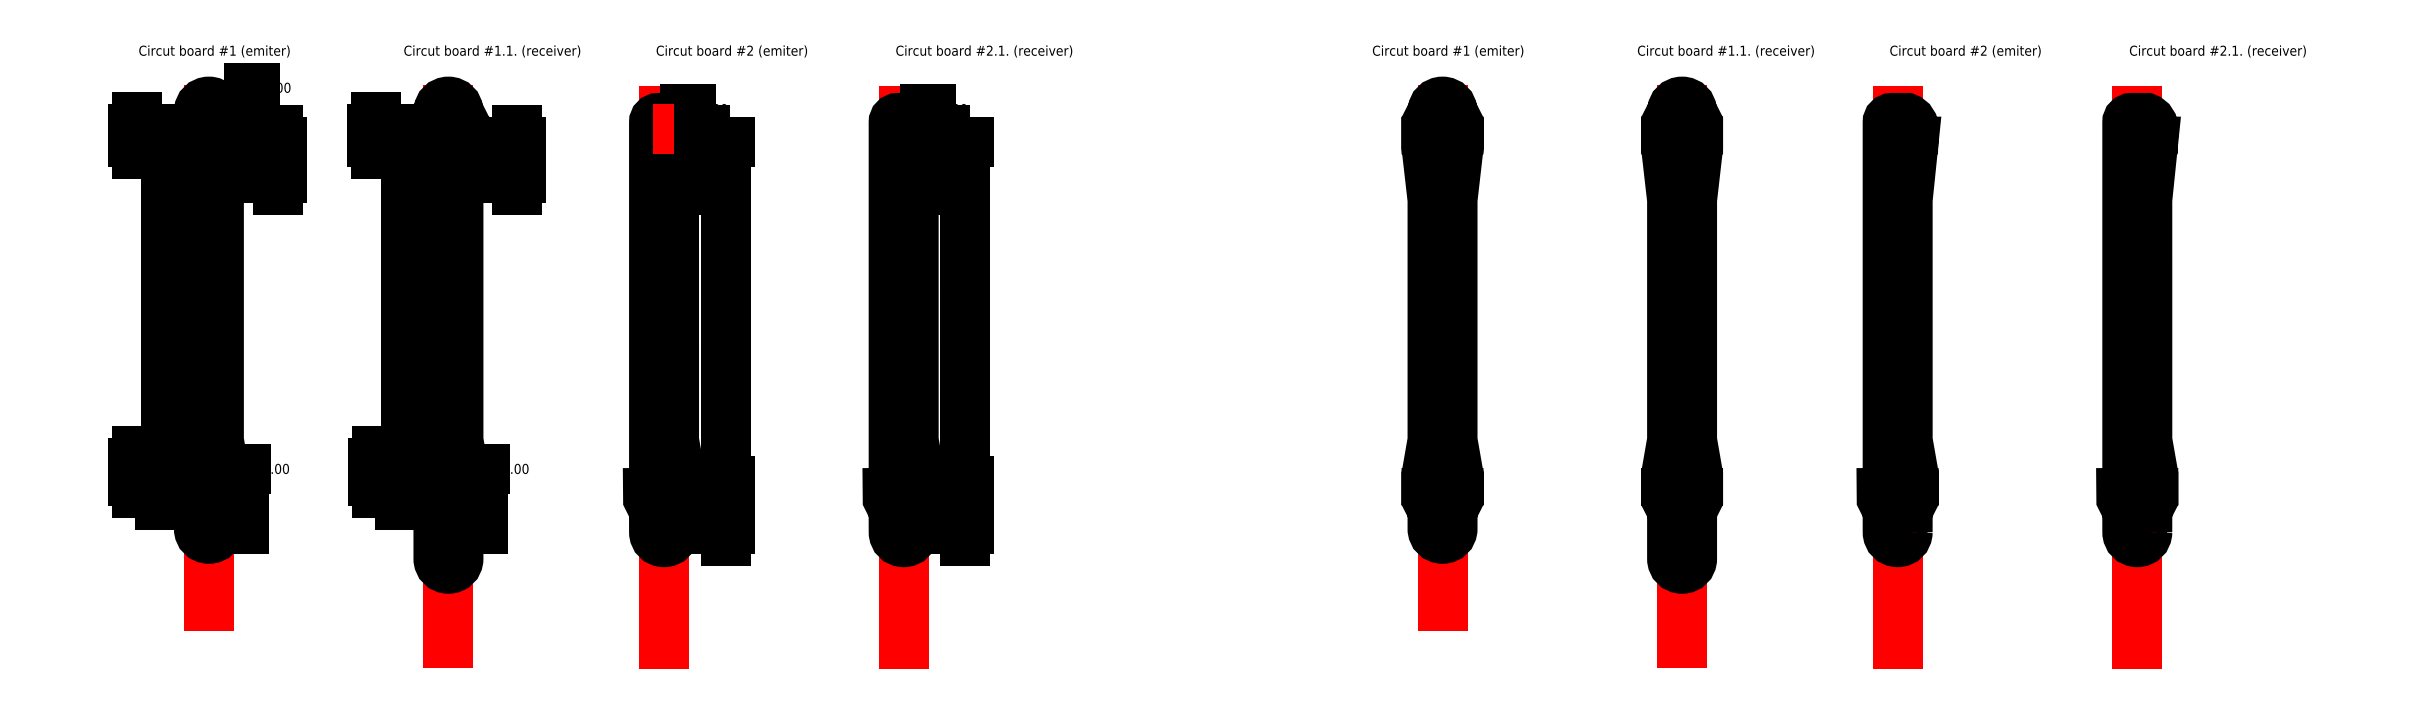
<metadata>
{"format":"dxf","ext":"dxf","renderer":"ezdxf+matplotlib","layout":"modelspace","background":"white","min_lineweight":24,"dpi":150}
</metadata>
<code>
0
SECTION
2
ENTITIES
0
LWPOLYLINE
8
0
90
        2
70
     0
43
0
10
-12.5
20
-35.32
10
-12.5
20
238.2
0
DIMENSION
8
0
2
*D1
10
-34
20
40.2
30
2.815e-12
11
-34
21
125.1
31
2.815e-12
70
    32
71
     5
42
169.8
3
Standard
13
-20.5
23
210
33
-1.67e-11
14
-20.5
24
40.2
34
8.242e-13
50
90
0
CIRCLE
8
0
10
-12.5
20
225.2
30
2.806e-12
40
2.5
0
CIRCLE
8
0
10
-12.5
20
192
30
-1.491e-11
40
2.5
0
CIRCLE
8
0
10
-12.5
20
49.2
30
0
40
2.5
0
CIRCLE
8
0
10
-12.5
20
16
30
0
40
2.062
0
DIMENSION
8
0
2
*D2
10
-34
20
34
30
0
11
-48.5
21
28
31
0
70
    32
71
     5
42
6.2
3
Standard
13
-20.5
23
40.2
33
8.242e-13
14
-20.5
24
34
34
0
50
90
0
DIMENSION
8
0
2
*D3
10
-48.55
20
210
30
-1.67e-11
11
-48.55
21
213.1
31
-1.67e-11
70
   160
71
     5
42
6.2
3
Standard
13
-20.5
23
216.2
33
-1.588e-11
14
-20.5
24
210
34
-1.67e-11
50
90
0
LWPOLYLINE
8
circuit board#1
90
       35
70
     1
43
0
10
-7.5
20
16.07
10
-7.5
20
25.16
10
-4.5
20
31.1
10
-4.5
20
34
10
-7.5
20
34
10
-7.5
20
40.2
10
-4.5
20
40.2
10
-4.5
20
43.14
10
-7.5
20
60.34
10
-7.5
20
180.9
10
-4.5
20
207.1
10
-4.5
20
210
10
-7.5
20
210
10
-7.5
20
216.2
10
-4.5
20
216.2
10
-4.5
20
219.1
10
-7.5
20
225
42
1
10
-17.5
20
225.1
10
-20.5
20
219.1
10
-20.5
20
216.2
10
-17.5
20
216.2
10
-17.5
20
210
10
-20.5
20
210
10
-20.5
20
207.1
10
-17.5
20
180.9
10
-17.5
20
60.34
10
-20.5
20
43.08
10
-20.5
20
40.2
10
-17.5
20
40.2
10
-17.5
20
34
10
-20.5
20
34
10
-20.5
20
31.06
10
-17.5
20
25.14
10
-17.5
20
16.07
42
1
10
-7.5
20
16.05
0
LWPOLYLINE
8
0
90
        2
70
     0
43
0
10
107.5
20
-53.89
10
107.5
20
238.2
0
DIMENSION
8
0
2
*D6
10
86
20
40.2
30
2.815e-12
11
86
21
125.1
31
2.815e-12
70
    32
71
     5
42
169.8
3
Standard
13
99.5
23
210
33
-1.67e-11
14
99.5
24
40.2
34
8.242e-13
50
90
0
DIMENSION
8
0
2
*D5
10
86
20
34
30
0
11
71.5
21
28
31
0
70
    32
71
     5
42
6.2
3
Standard
13
99.5
23
40.2
33
8.242e-13
14
99.5
24
34
34
0
50
90
0
DIMENSION
8
0
2
*D4
10
71.45
20
210
30
-1.67e-11
11
71.45
21
213.1
31
-1.67e-11
70
   160
71
     5
42
6.2
3
Standard
13
99.5
23
216.2
33
-1.588e-11
14
99.5
24
210
34
-1.67e-11
50
90
0
LWPOLYLINE
8
circuit board#1
90
       35
70
     1
43
0
10
102.5
20
25.14
10
102.5
20
1.068
42
1
10
112.5
20
1.047
10
112.5
20
1.068
10
112.5
20
25.16
10
115.5
20
31.1
10
115.5
20
34
10
112.5
20
34
10
112.5
20
40.2
10
115.5
20
40.2
10
115.5
20
43.14
10
112.5
20
60.34
10
112.5
20
180.9
10
115.5
20
207.1
10
115.5
20
210
10
112.5
20
210
10
112.5
20
216.2
10
115.5
20
216.2
10
115.5
20
219.1
10
112.5
20
225
42
1
10
102.5
20
225.1
10
99.5
20
219.1
10
99.5
20
216.2
10
102.5
20
216.2
10
102.5
20
210
10
99.5
20
210
10
99.5
20
207.1
10
102.5
20
180.9
10
102.5
20
60.34
10
99.5
20
43.08
10
99.5
20
40.2
10
102.5
20
40.2
10
102.5
20
34
10
99.5
20
34
10
99.5
20
31.06
0
DIMENSION
360
FF3
8
0
2
*D7
10
3.045
20
16
30
0
11
19.24
21
46.05
31
0
70
   160
71
     5
42
18
3
Standard
13
-17.5
23
34
33
0
14
-12.5
24
16
34
0
50
90
0
DIMENSION
360
101B
8
0
2
*D8
10
7.453
20
216.2
30
0
11
21.94
21
237
31
0
70
   160
71
     5
42
9.005
3
Standard
13
-12.5
23
225.2
33
2.806e-12
14
-7.5
24
216.2
34
0
50
90
0
CIRCLE
8
0
10
107.5
20
225.2
30
2.806e-12
40
2.5
0
CIRCLE
8
0
10
107.5
20
16
30
0
40
2.062
0
DIMENSION
8
0
2
*D9
10
123
20
16
30
0
11
139.2
21
46.05
31
0
70
   160
71
     5
42
18
3
Standard
13
115.5
23
34
33
0
14
107.5
24
16
34
0
50
90
0
MTEXT
8
0
10
-47.76
20
258
30
0
40
5
41
92.01
71
     1
72
     5
1
Circut board #1 (emiter)
73
     1
44
1
0
MTEXT
8
0
10
85.02
20
258
30
0
40
5
41
92.01
71
     1
72
     5
1
Circut board #1.1. (receiver)
73
     1
44
1
0
MTEXT
8
0
10
211.4
20
258
30
0
40
5
41
92.01
71
     1
72
     5
1
Circut board #2 (emiter)
73
     1
44
1
0
LWPOLYLINE
8
0
90
        2
70
     0
43
0
38
-3.122e-05
10
215.5
20
-54.09
10
215.5
20
238
0
DIMENSION
8
0
2
*D10
10
246.3
20
40.21
30
2.815e-12
11
246.3
21
126.4
31
2.815e-12
70
   160
71
     5
42
169.8
3
Standard
13
223.5
23
210
33
0
14
223.5
24
40.21
34
0.01319
50
90
0
DIMENSION
8
0
2
*D11
10
246.3
20
15.99
30
-0.006216
11
246.3
21
25.79
31
-0.006216
70
   160
71
     5
42
18
3
Standard
13
223.5
23
33.99
33
-0.006216
14
215.5
24
15.99
34
-0.006216
50
90
0
CIRCLE
8
0
10
215.5
20
192
30
0
40
2.5
0
DIMENSION
8
0
2
*D12
10
236.2
20
192
30
0
11
236.2
21
201.5
31
0
70
   160
71
     5
42
18
3
Standard
13
223.5
23
210
33
0
14
215.5
24
192
34
0
50
90
0
CIRCLE
8
0
10
215.5
20
15.99
30
-0.006216
40
2.5
0
DIMENSION
8
0
2
*D13
10
226.3
20
210
30
-1.67e-11
11
240.8
21
226.3
31
-1.67e-11
70
   160
71
     5
42
6.2
3
Standard
13
223.5
23
216.2
33
0
14
223.5
24
210
34
-1.67e-11
50
90
0
LWPOLYLINE
8
circuit board#1
90
       23
70
     1
43
0
10
220.5
20
14.36
42
-0.9996
10
210.5
20
14.36
10
210.5
20
25.16
10
207.5
20
31.08
10
207.5
20
33.99
10
210.5
20
34
10
210.5
20
219.7
42
-0.4084
10
212.6
20
221.9
10
219.9
20
221.9
42
-0.3371
10
223.5
20
216.2
10
220.5
20
216.2
10
220.5
20
210
10
223.5
20
210
10
220.5
20
180.9
10
220.5
20
60.34
10
223.5
20
43.22
10
223.5
20
40.21
10
220.5
20
40.21
10
220.5
20
33.99
10
223.5
20
33.99
10
223.5
20
31.09
10
220.5
20
25.21
10
220.5
20
14.34
0
MTEXT
8
0
10
331.5
20
258
30
0
40
5
41
92.01
71
     1
72
     5
1
Circut board #2.1. (receiver)
73
     1
44
1
0
LWPOLYLINE
8
0
90
        2
70
     0
43
0
38
-3.122e-05
10
335.5
20
-54.09
10
335.5
20
238
0
DIMENSION
8
0
2
*D15
10
366.4
20
40.21
30
2.815e-12
11
366.4
21
126.4
31
2.815e-12
70
   160
71
     5
42
169.8
3
Standard
13
343.5
23
210
33
0
14
343.6
24
40.21
34
0.01319
50
90
0
DIMENSION
8
0
2
*D16
10
366.3
20
15.99
30
-0.006216
11
366.3
21
25.79
31
-0.006216
70
   160
71
     5
42
18
3
Standard
13
343.5
23
33.99
33
-0.006216
14
335.5
24
15.99
34
-0.006216
50
90
0
CIRCLE
8
0
10
335.5
20
192
30
0
40
2.5
0
DIMENSION
8
0
2
*D17
10
356.2
20
192
30
0
11
356.2
21
201.5
31
0
70
   160
71
     5
42
18
3
Standard
13
343.5
23
210
33
0
14
335.5
24
192
34
0
50
90
0
CIRCLE
8
0
10
335.5
20
15.99
30
-0.006216
40
2.5
0
DIMENSION
8
0
2
*D14
10
346.3
20
210
30
-1.67e-11
11
360.8
21
226.3
31
-1.67e-11
70
   160
71
     5
42
6.2
3
Standard
13
343.5
23
216.2
33
0
14
343.5
24
210
34
-1.67e-11
50
90
0
LWPOLYLINE
8
circuit board#1
90
       23
70
     1
43
0
10
340.5
20
14.36
42
-0.9996
10
330.6
20
14.36
10
330.5
20
25.16
10
327.6
20
31.08
10
327.5
20
33.99
10
330.5
20
34
10
330.5
20
219.7
42
-0.4084
10
332.7
20
221.9
10
339.9
20
221.9
42
-0.3371
10
343.5
20
216.2
10
340.5
20
216.2
10
340.5
20
210
10
343.5
20
210
10
340.5
20
180.9
10
340.6
20
60.34
10
343.6
20
43.22
10
343.6
20
40.21
10
340.6
20
40.21
10
340.5
20
33.99
10
343.5
20
33.99
10
343.5
20
31.09
10
340.6
20
25.21
10
340.5
20
14.34
0
LWPOLYLINE
8
0
90
        2
70
     0
43
0
10
220.5
20
216.2
10
209.8
20
216.2
0
DIMENSION
8
0
2
*D20
10
-48.5
20
40.2
30
0
11
-48.5
21
44.7
31
0
70
   160
71
     5
42
8.997
3
Standard
13
-12.5
23
49.2
33
0
14
-20.5
24
40.2
34
0
50
90
0
DIMENSION
8
0
2
*D21
10
21.94
20
210
30
-1.772e-11
11
21.94
21
203.8
31
-1.772e-11
70
   160
71
     5
42
18
3
Standard
13
-12.5
23
192
33
-1.491e-11
14
-4.5
24
210
34
0
50
90
0
CIRCLE
8
0
10
107.5
20
192
30
-1.491e-11
40
2.5
0
DIMENSION
8
0
2
*D22
10
141.9
20
210
30
-1.772e-11
11
141.9
21
203.8
31
-1.772e-11
70
   160
71
     5
42
18
3
Standard
13
107.5
23
192
33
-1.491e-11
14
115.5
24
210
34
0
50
90
0
CIRCLE
8
0
10
107.5
20
49.2
30
0
40
2.5
0
DIMENSION
8
0
2
*D23
10
71.5
20
40.2
30
0
11
71.5
21
44.7
31
0
70
   160
71
     5
42
8.997
3
Standard
13
107.5
23
49.2
33
0
14
99.5
24
40.2
34
0
50
90
0
LWPOLYLINE
8
0
90
        2
70
     0
43
0
10
605.5
20
-35.32
10
605.5
20
238.2
0
CIRCLE
8
0
10
605.5
20
225.2
30
2.806e-12
40
2.5
0
CIRCLE
8
0
10
605.5
20
192
30
-1.491e-11
40
2.5
0
CIRCLE
8
0
10
605.5
20
49.2
30
0
40
2.5
0
CIRCLE
8
0
10
605.5
20
16
30
0
40
2.062
0
LWPOLYLINE
8
circuit board#1
90
       35
70
     1
43
0
10
610.5
20
16.07
10
610.5
20
25.16
10
613.5
20
31.1
10
613.5
20
34
10
610.5
20
34
10
610.5
20
40.2
10
613.5
20
40.2
10
613.5
20
43.14
10
610.5
20
60.34
10
610.5
20
180.9
10
613.5
20
207.1
10
613.5
20
210
10
610.5
20
210
10
610.5
20
216.2
10
613.5
20
216.2
10
613.5
20
219.1
10
610.5
20
225
42
1
10
600.5
20
225.1
10
597.5
20
219.1
10
597.5
20
216.2
10
600.5
20
216.2
10
600.5
20
210
10
597.5
20
210
10
597.5
20
207.1
10
600.5
20
180.9
10
600.5
20
60.34
10
597.5
20
43.08
10
597.5
20
40.2
10
600.5
20
40.2
10
600.5
20
34
10
597.5
20
34
10
597.5
20
31.06
10
600.5
20
25.14
10
600.5
20
16.07
42
1
10
610.5
20
16.05
0
LWPOLYLINE
8
0
90
        2
70
     0
43
0
10
725.5
20
-53.89
10
725.5
20
238.2
0
LWPOLYLINE
8
circuit board#1
90
       35
70
     1
43
0
10
720.5
20
25.14
10
720.5
20
1.068
42
1
10
730.5
20
1.047
10
730.5
20
1.068
10
730.5
20
25.16
10
733.5
20
31.1
10
733.5
20
34
10
730.5
20
34
10
730.5
20
40.2
10
733.5
20
40.2
10
733.5
20
43.14
10
730.5
20
60.34
10
730.5
20
180.9
10
733.5
20
207.1
10
733.5
20
210
10
730.5
20
210
10
730.5
20
216.2
10
733.5
20
216.2
10
733.5
20
219.1
10
730.5
20
225
42
1
10
720.5
20
225.1
10
717.5
20
219.1
10
717.5
20
216.2
10
720.5
20
216.2
10
720.5
20
210
10
717.5
20
210
10
717.5
20
207.1
10
720.5
20
180.9
10
720.5
20
60.34
10
717.5
20
43.08
10
717.5
20
40.2
10
720.5
20
40.2
10
720.5
20
34
10
717.5
20
34
10
717.5
20
31.06
0
CIRCLE
8
0
10
725.5
20
225.2
30
2.806e-12
40
2.5
0
CIRCLE
8
0
10
725.5
20
16
30
0
40
2.062
0
MTEXT
8
0
10
570.2
20
258
30
0
40
5
41
92.01
71
     1
72
     5
1
Circut board #1 (emiter)
73
     1
44
1
0
MTEXT
8
0
10
703
20
258
30
0
40
5
41
92.01
71
     1
72
     5
1
Circut board #1.1. (receiver)
73
     1
44
1
0
MTEXT
8
0
10
829.4
20
258
30
0
40
5
41
92.01
71
     1
72
     5
1
Circut board #2 (emiter)
73
     1
44
1
0
LWPOLYLINE
8
0
90
        2
70
     0
43
0
38
-3.122e-05
10
833.5
20
-54.09
10
833.5
20
238
0
CIRCLE
8
0
10
833.5
20
192
30
0
40
2.5
0
CIRCLE
8
0
10
833.5
20
15.99
30
-0.006216
40
2.5
0
LWPOLYLINE
8
circuit board#1
90
       23
70
     1
43
0
10
838.5
20
14.36
42
-0.9996
10
828.5
20
14.36
10
828.5
20
25.16
10
825.5
20
31.08
10
825.5
20
33.99
10
828.5
20
34
10
828.5
20
219.7
42
-0.4084
10
830.6
20
221.9
10
837.9
20
221.9
42
-0.3371
10
841.5
20
216.2
10
838.5
20
216.2
10
838.5
20
210
10
841.5
20
210
10
838.5
20
180.9
10
838.5
20
60.34
10
841.5
20
43.22
10
841.5
20
40.21
10
838.5
20
40.21
10
838.5
20
33.99
10
841.5
20
33.99
10
841.5
20
31.09
10
838.5
20
25.21
10
838.5
20
14.34
0
MTEXT
8
0
10
949.5
20
258
30
0
40
5
41
92.01
71
     1
72
     5
1
Circut board #2.1. (receiver)
73
     1
44
1
0
LWPOLYLINE
8
0
90
        2
70
     0
43
0
38
-3.122e-05
10
953.5
20
-54.09
10
953.5
20
238
0
CIRCLE
8
0
10
953.5
20
192
30
0
40
2.5
0
CIRCLE
8
0
10
953.5
20
15.99
30
-0.006216
40
2.5
0
LWPOLYLINE
8
circuit board#1
90
       23
70
     1
43
0
10
958.5
20
14.36
42
-0.9996
10
948.6
20
14.36
10
948.5
20
25.16
10
945.6
20
31.08
10
945.5
20
33.99
10
948.5
20
34
10
948.5
20
219.7
42
-0.4084
10
950.7
20
221.9
10
957.9
20
221.9
42
-0.3371
10
961.5
20
216.2
10
958.5
20
216.2
10
958.5
20
210
10
961.5
20
210
10
958.5
20
180.9
10
958.6
20
60.34
10
961.6
20
43.22
10
961.6
20
40.21
10
958.6
20
40.21
10
958.5
20
33.99
10
961.5
20
33.99
10
961.5
20
31.09
10
958.6
20
25.21
10
958.5
20
14.34
0
CIRCLE
8
0
10
725.5
20
192
30
-1.491e-11
40
2.5
0
CIRCLE
8
0
10
725.5
20
49.2
30
0
40
2.5
0
ENDSEC
0
EOF

</code>
